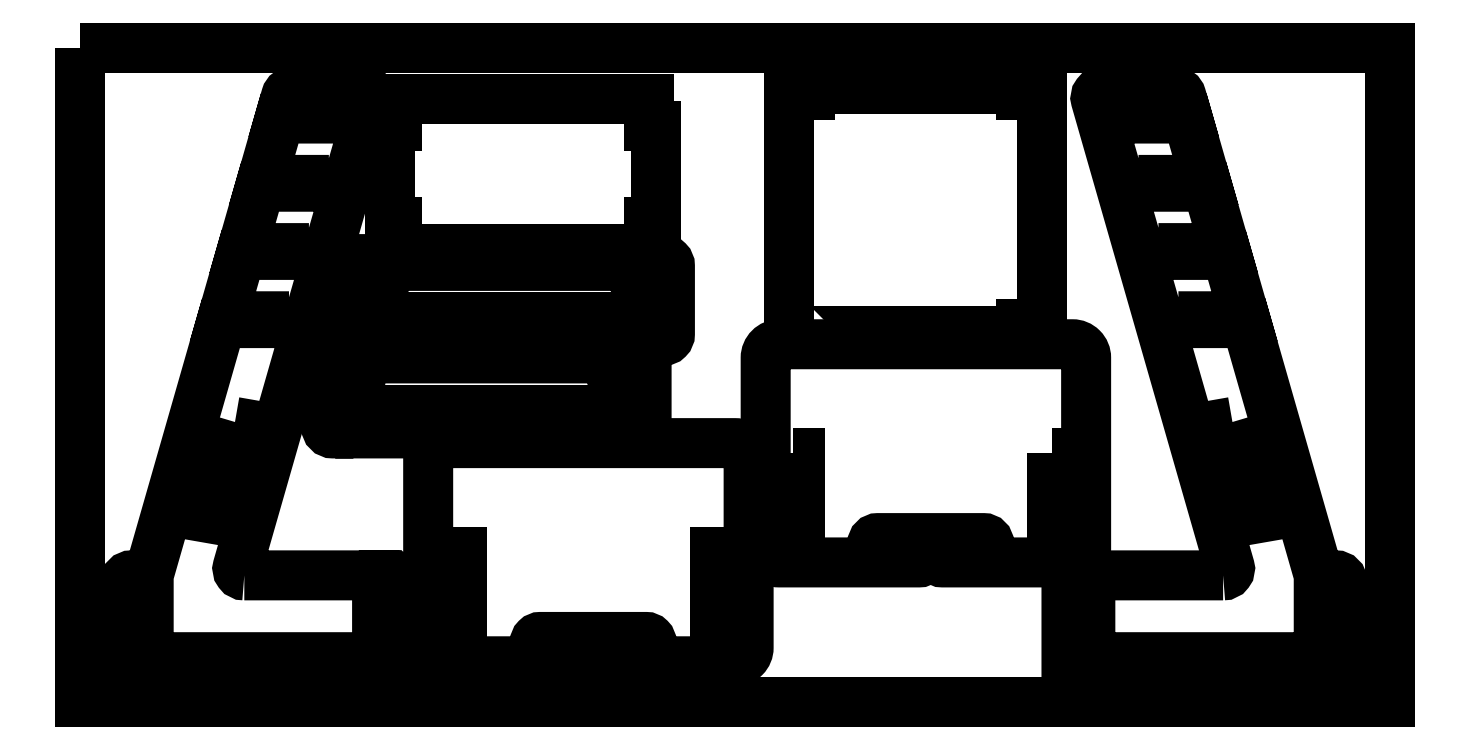
<metadata>
{"format":"dxf","ext":"dxf","renderer":"ezdxf+matplotlib","layout":"modelspace","background":"white","min_lineweight":24,"dpi":150}
</metadata>
<code>
0
SECTION
2
ENTITIES
0
POLYLINE
8
0
66
     1
10
0
20
0
30
0
70
     1
0
VERTEX
8
0
10
-25.27
20
18.25
30
0
0
VERTEX
8
0
10
-25.27
20
11.25
30
0
0
VERTEX
8
0
10
-24.77
20
11.25
30
0
0
VERTEX
8
0
10
-24.77
20
9.25
30
0
0
VERTEX
8
0
10
-6.272
20
9.25
30
0
0
VERTEX
8
0
10
-6.272
20
11.25
30
0
0
VERTEX
8
0
10
-5.772
20
11.25
30
0
0
VERTEX
8
0
10
-5.772
20
18.25
30
0
0
VERTEX
8
0
10
-6.272
20
18.25
30
0
0
VERTEX
8
0
10
-6.272
20
20.25
30
0
0
VERTEX
8
0
10
-24.77
20
20.25
30
0
0
VERTEX
8
0
10
-24.77
20
18.25
30
0
0
SEQEND
8
0
0
POLYLINE
8
0
66
     1
10
0
20
0
30
0
70
     1
0
VERTEX
8
0
10
-24.27
20
3.75
30
0
0
VERTEX
8
0
10
-8.772
20
3.75
30
0
0
VERTEX
8
0
10
-8.772
20
4.25
30
0
0
VERTEX
8
0
10
-24.27
20
4.25
30
0
0
SEQEND
8
0
0
POLYLINE
8
0
66
     1
10
0
20
0
30
0
70
     1
0
VERTEX
8
0
10
-25.98
20
-3.035
30
0
0
VERTEX
8
0
10
-10.48
20
-3.035
30
0
0
VERTEX
8
0
10
-10.48
20
-2.535
30
0
0
VERTEX
8
0
10
-25.98
20
-2.535
30
0
0
SEQEND
8
0
0
POLYLINE
8
0
66
     1
10
0
20
0
30
0
70
     1
0
VERTEX
8
0
10
-26.27
20
2.5
30
0
0
VERTEX
8
0
10
-26.27
20
5.5
30
0
0
VERTEX
8
0
10
-25.77
20
5.5
30
0
0
VERTEX
8
0
10
-25.77
20
2.5
30
0
0
VERTEX
8
0
10
-7.272
20
2.5
30
0
0
VERTEX
8
0
10
-7.272
20
5.5
30
0
0
VERTEX
8
0
10
-6.772
20
5.5
30
0
0
VERTEX
8
0
10
-6.772
20
2.5
30
0
0
VERTEX
8
0
10
-5.272
20
2.5
30
0
42
0.4142
0
VERTEX
8
0
10
-4.772
20
3
30
0
0
VERTEX
8
0
10
-4.772
20
8
30
0
42
0.4142
0
VERTEX
8
0
10
-5.272
20
8.5
30
0
0
VERTEX
8
0
10
-8.772
20
8.5
30
0
0
VERTEX
8
0
10
-8.772
20
8
30
0
0
VERTEX
8
0
10
-24.27
20
8
30
0
0
VERTEX
8
0
10
-24.27
20
8.5
30
0
0
VERTEX
8
0
10
-27.77
20
8.5
30
0
42
0.4142
0
VERTEX
8
0
10
-28.27
20
8
30
0
0
VERTEX
8
0
10
-28.27
20
3
30
0
42
0.4142
0
VERTEX
8
0
10
-27.77
20
2.5
30
0
0
SEQEND
8
0
0
POLYLINE
8
0
66
     1
10
0
20
0
30
0
70
     1
0
VERTEX
8
0
10
-27.98
20
-4.285
30
0
0
VERTEX
8
0
10
-27.98
20
-1.285
30
0
0
VERTEX
8
0
10
-27.48
20
-1.285
30
0
0
VERTEX
8
0
10
-27.48
20
-4.285
30
0
0
VERTEX
8
0
10
-8.983
20
-4.285
30
0
0
VERTEX
8
0
10
-8.983
20
-1.285
30
0
0
VERTEX
8
0
10
-8.483
20
-1.285
30
0
0
VERTEX
8
0
10
-8.483
20
-4.285
30
0
0
VERTEX
8
0
10
-6.983
20
-4.285
30
0
42
0.4142
0
VERTEX
8
0
10
-6.483
20
-3.785
30
0
0
VERTEX
8
0
10
-6.483
20
1.215
30
0
42
0.4142
0
VERTEX
8
0
10
-6.983
20
1.715
30
0
0
VERTEX
8
0
10
-10.48
20
1.715
30
0
0
VERTEX
8
0
10
-10.48
20
1.215
30
0
0
VERTEX
8
0
10
-25.98
20
1.215
30
0
0
VERTEX
8
0
10
-25.98
20
1.715
30
0
0
VERTEX
8
0
10
-29.48
20
1.715
30
0
42
0.4142
0
VERTEX
8
0
10
-29.98
20
1.215
30
0
0
VERTEX
8
0
10
-29.98
20
-3.785
30
0
42
0.4142
0
VERTEX
8
0
10
-29.48
20
-4.285
30
0
0
SEQEND
8
0
0
POLYLINE
8
0
66
     1
10
0
20
0
30
0
70
     1
0
VERTEX
8
0
10
-48
20
24
30
0
0
VERTEX
8
0
10
-48
20
-24
30
0
0
VERTEX
8
0
10
48
20
-24
30
0
0
VERTEX
8
0
10
48
20
24
30
0
0
SEQEND
8
0
0
POLYLINE
8
0
66
     1
10
0
20
0
30
0
70
     1
0
VERTEX
8
0
10
5.478
20
3.75
30
0
0
VERTEX
8
0
10
5.478
20
3.25
30
0
0
VERTEX
8
0
10
20.98
20
3.25
30
0
0
VERTEX
8
0
10
20.98
20
3.75
30
0
0
VERTEX
8
0
10
22.48
20
3.75
30
0
0
VERTEX
8
0
10
22.48
20
20.5
30
0
0
VERTEX
8
0
10
20.98
20
20.5
30
0
0
VERTEX
8
0
10
20.98
20
21
30
0
0
VERTEX
8
0
10
5.478
20
21
30
0
0
VERTEX
8
0
10
5.478
20
20.5
30
0
0
VERTEX
8
0
10
3.978
20
20.5
30
0
0
VERTEX
8
0
10
3.978
20
3.75
30
0
0
SEQEND
8
0
0
POLYLINE
8
0
66
     1
10
0
20
0
30
0
70
     1
0
VERTEX
8
0
10
-36.67
20
-3.447
30
0
0
VERTEX
8
0
10
-38.76
20
-10.46
30
0
0
VERTEX
8
0
10
-38.26
20
-10.55
30
0
0
VERTEX
8
0
10
-36.17
20
-3.535
30
0
0
SEQEND
8
0
0
POLYLINE
8
0
66
     1
10
0
20
0
30
0
70
     1
0
VERTEX
8
0
10
36.48
20
-3.447
30
0
0
VERTEX
8
0
10
38.57
20
-10.46
30
0
0
VERTEX
8
0
10
38.07
20
-10.55
30
0
0
VERTEX
8
0
10
35.98
20
-3.535
30
0
0
SEQEND
8
0
0
POLYLINE
8
0
66
     1
10
0
20
0
30
0
70
     1
0
VERTEX
8
0
10
4.252
20
-5.745
30
0
0
VERTEX
8
0
10
4.252
20
-12.24
30
0
0
VERTEX
8
0
10
4.752
20
-12.24
30
0
0
VERTEX
8
0
10
4.752
20
-5.745
30
0
0
SEQEND
8
0
0
POLYLINE
8
0
66
     1
10
0
20
0
30
0
70
     1
0
VERTEX
8
0
10
23.26
20
-5.745
30
0
0
VERTEX
8
0
10
23.26
20
-12.24
30
0
0
VERTEX
8
0
10
23.76
20
-12.24
30
0
0
VERTEX
8
0
10
23.76
20
-5.745
30
0
0
SEQEND
8
0
0
POLYLINE
8
0
66
     1
10
0
20
0
30
0
70
     1
0
VERTEX
8
0
10
-20.5
20
-19.49
30
0
0
VERTEX
8
0
10
-20
20
-19.49
30
0
0
VERTEX
8
0
10
-20
20
-12.99
30
0
0
VERTEX
8
0
10
-20.5
20
-12.99
30
0
0
SEQEND
8
0
0
POLYLINE
8
0
66
     1
10
0
20
0
30
0
70
     1
0
VERTEX
8
0
10
-1.49
20
-19.49
30
0
0
VERTEX
8
0
10
-0.9897
20
-19.49
30
0
0
VERTEX
8
0
10
-0.9897
20
-12.99
30
0
0
VERTEX
8
0
10
-1.49
20
-12.99
30
0
0
SEQEND
8
0
0
POLYLINE
8
0
66
     1
10
0
20
0
30
0
70
     1
0
VERTEX
8
0
10
35.79
20
-14.69
30
0
0
VERTEX
8
0
10
26.06
20
-14.69
30
0
0
VERTEX
8
0
10
26.06
20
-17.69
30
0
0
VERTEX
8
0
10
25.56
20
-17.69
30
0
0
VERTEX
8
0
10
25.56
20
-14.69
30
0
0
VERTEX
8
0
10
24.81
20
-14.69
30
0
42
0.4142
0
VERTEX
8
0
10
24.31
20
-15.19
30
0
0
VERTEX
8
0
10
24.31
20
-20.69
30
0
0
VERTEX
8
0
10
44.56
20
-20.69
30
0
0
VERTEX
8
0
10
44.56
20
-15.19
30
0
42
0.4142
0
VERTEX
8
0
10
44.06
20
-14.69
30
0
0
VERTEX
8
0
10
43.31
20
-14.69
30
0
0
VERTEX
8
0
10
43.31
20
-17.69
30
0
0
VERTEX
8
0
10
42.81
20
-17.69
30
0
0
VERTEX
8
0
10
42.81
20
-14.69
30
0
0
VERTEX
8
0
10
37.5
20
3.806
30
0
0
VERTEX
8
0
10
34.35
20
3.806
30
0
0
VERTEX
8
0
10
34.35
20
4.306
30
0
0
VERTEX
8
0
10
37.36
20
4.306
30
0
0
VERTEX
8
0
10
36.07
20
8.806
30
0
0
VERTEX
8
0
10
32.89
20
8.806
30
0
0
VERTEX
8
0
10
32.89
20
9.306
30
0
0
VERTEX
8
0
10
35.93
20
9.306
30
0
0
VERTEX
8
0
10
34.64
20
13.81
30
0
0
VERTEX
8
0
10
31.43
20
13.81
30
0
0
VERTEX
8
0
10
31.43
20
14.31
30
0
0
VERTEX
8
0
10
34.49
20
14.31
30
0
0
VERTEX
8
0
10
33.2
20
18.81
30
0
0
VERTEX
8
0
10
29.97
20
18.81
30
0
0
VERTEX
8
0
10
29.97
20
19.31
30
0
0
VERTEX
8
0
10
33.06
20
19.31
30
0
0
VERTEX
8
0
10
32.73
20
20.44
30
0
42
0.3346
0
VERTEX
8
0
10
32.25
20
20.81
30
0
0
VERTEX
8
0
10
26.94
20
20.81
30
0
42
0.4986
0
VERTEX
8
0
10
26.46
20
20.17
30
0
0
VERTEX
8
0
10
36.28
20
-14.06
30
0
42
-0.4986
0
SEQEND
8
0
0
POLYLINE
8
0
66
     1
10
0
20
0
30
0
70
     1
0
VERTEX
8
0
10
10.48
20
-12.76
30
0
0
VERTEX
8
0
10
13.48
20
-12.76
30
0
42
-0.4142
0
VERTEX
8
0
10
13.97
20
-13.25
30
0
42
-0.4142
0
VERTEX
8
0
10
13.48
20
-13.74
30
0
0
VERTEX
8
0
10
3.249
20
-13.74
30
0
42
-0.4142
0
VERTEX
8
0
10
2.249
20
-12.74
30
0
0
VERTEX
8
0
10
2.249
20
1.255
30
0
42
-0.4142
0
VERTEX
8
0
10
3.249
20
2.255
30
0
0
VERTEX
8
0
10
24.75
20
2.255
30
0
42
-0.4142
0
VERTEX
8
0
10
25.75
20
1.255
30
0
0
VERTEX
8
0
10
25.75
20
-12.74
30
0
42
-0.4142
0
VERTEX
8
0
10
24.75
20
-13.74
30
0
0
VERTEX
8
0
10
15.23
20
-13.74
30
0
42
-0.9993
0
VERTEX
8
0
10
15.23
20
-12.76
30
0
0
VERTEX
8
0
10
18.23
20
-12.76
30
0
42
1
0
VERTEX
8
0
10
18.23
20
-11.96
30
0
0
VERTEX
8
0
10
10.48
20
-11.96
30
0
42
1
0
SEQEND
8
0
0
POLYLINE
8
0
66
     1
10
0
20
0
30
0
70
     1
0
VERTEX
8
0
10
-14.27
20
-20.01
30
0
0
VERTEX
8
0
10
-11.27
20
-20.01
30
0
42
-0.4142
0
VERTEX
8
0
10
-10.78
20
-20.5
30
0
42
-0.4142
0
VERTEX
8
0
10
-11.27
20
-20.99
30
0
0
VERTEX
8
0
10
-21.5
20
-20.99
30
0
42
-0.4142
0
VERTEX
8
0
10
-22.5
20
-19.99
30
0
0
VERTEX
8
0
10
-22.5
20
-5.995
30
0
42
-0.4142
0
VERTEX
8
0
10
-21.5
20
-4.995
30
0
0
VERTEX
8
0
10
-0.0005062
20
-4.995
30
0
42
-0.4142
0
VERTEX
8
0
10
0.9995
20
-5.995
30
0
0
VERTEX
8
0
10
0.9995
20
-19.99
30
0
42
-0.4142
0
VERTEX
8
0
10
-0.0005035
20
-20.99
30
0
0
VERTEX
8
0
10
-9.522
20
-20.99
30
0
42
-0.9993
0
VERTEX
8
0
10
-9.522
20
-20.01
30
0
0
VERTEX
8
0
10
-6.522
20
-20.01
30
0
42
0.4142
0
VERTEX
8
0
10
-6.124
20
-19.61
30
0
42
0.4142
0
VERTEX
8
0
10
-6.522
20
-19.21
30
0
0
VERTEX
8
0
10
-14.27
20
-19.21
30
0
42
0.4142
0
VERTEX
8
0
10
-14.67
20
-19.61
30
0
42
0.4142
0
SEQEND
8
0
0
POLYLINE
8
0
66
     1
10
0
20
0
30
0
70
     1
0
VERTEX
8
0
10
-35.98
20
-14.69
30
0
0
VERTEX
8
0
10
-26.25
20
-14.69
30
0
0
VERTEX
8
0
10
-26.25
20
-17.69
30
0
0
VERTEX
8
0
10
-25.75
20
-17.69
30
0
0
VERTEX
8
0
10
-25.75
20
-14.69
30
0
0
VERTEX
8
0
10
-25
20
-14.69
30
0
42
-0.4142
0
VERTEX
8
0
10
-24.5
20
-15.19
30
0
0
VERTEX
8
0
10
-24.5
20
-20.69
30
0
0
VERTEX
8
0
10
-44.75
20
-20.69
30
0
0
VERTEX
8
0
10
-44.75
20
-15.19
30
0
42
-0.4142
0
VERTEX
8
0
10
-44.25
20
-14.69
30
0
0
VERTEX
8
0
10
-43.5
20
-14.69
30
0
0
VERTEX
8
0
10
-43.5
20
-17.69
30
0
0
VERTEX
8
0
10
-43
20
-17.69
30
0
0
VERTEX
8
0
10
-43
20
-14.69
30
0
0
VERTEX
8
0
10
-37.69
20
3.806
30
0
0
VERTEX
8
0
10
-34.54
20
3.806
30
0
0
VERTEX
8
0
10
-34.54
20
4.306
30
0
0
VERTEX
8
0
10
-37.55
20
4.306
30
0
0
VERTEX
8
0
10
-36.26
20
8.806
30
0
0
VERTEX
8
0
10
-33.08
20
8.806
30
0
0
VERTEX
8
0
10
-33.08
20
9.306
30
0
0
VERTEX
8
0
10
-36.12
20
9.306
30
0
0
VERTEX
8
0
10
-34.82
20
13.81
30
0
0
VERTEX
8
0
10
-31.62
20
13.81
30
0
0
VERTEX
8
0
10
-31.62
20
14.31
30
0
0
VERTEX
8
0
10
-34.68
20
14.31
30
0
0
VERTEX
8
0
10
-33.39
20
18.81
30
0
0
VERTEX
8
0
10
-30.15
20
18.81
30
0
0
VERTEX
8
0
10
-30.15
20
19.31
30
0
0
VERTEX
8
0
10
-33.25
20
19.31
30
0
0
VERTEX
8
0
10
-32.92
20
20.44
30
0
42
-0.3346
0
VERTEX
8
0
10
-32.44
20
20.81
30
0
0
VERTEX
8
0
10
-27.13
20
20.81
30
0
42
-0.4986
0
VERTEX
8
0
10
-26.65
20
20.17
30
0
0
VERTEX
8
0
10
-36.46
20
-14.06
30
0
42
0.4986
0
SEQEND
8
0
0
ENDSEC
0
EOF

</code>
